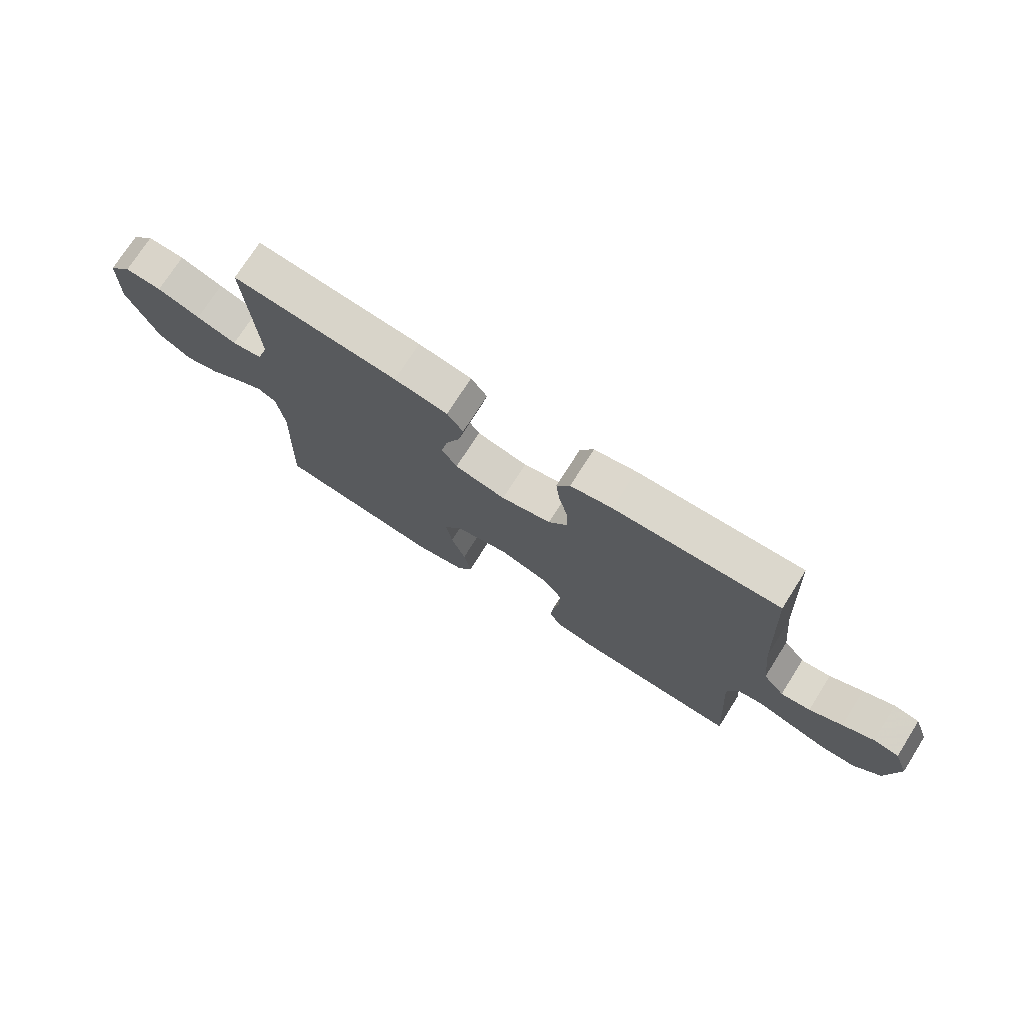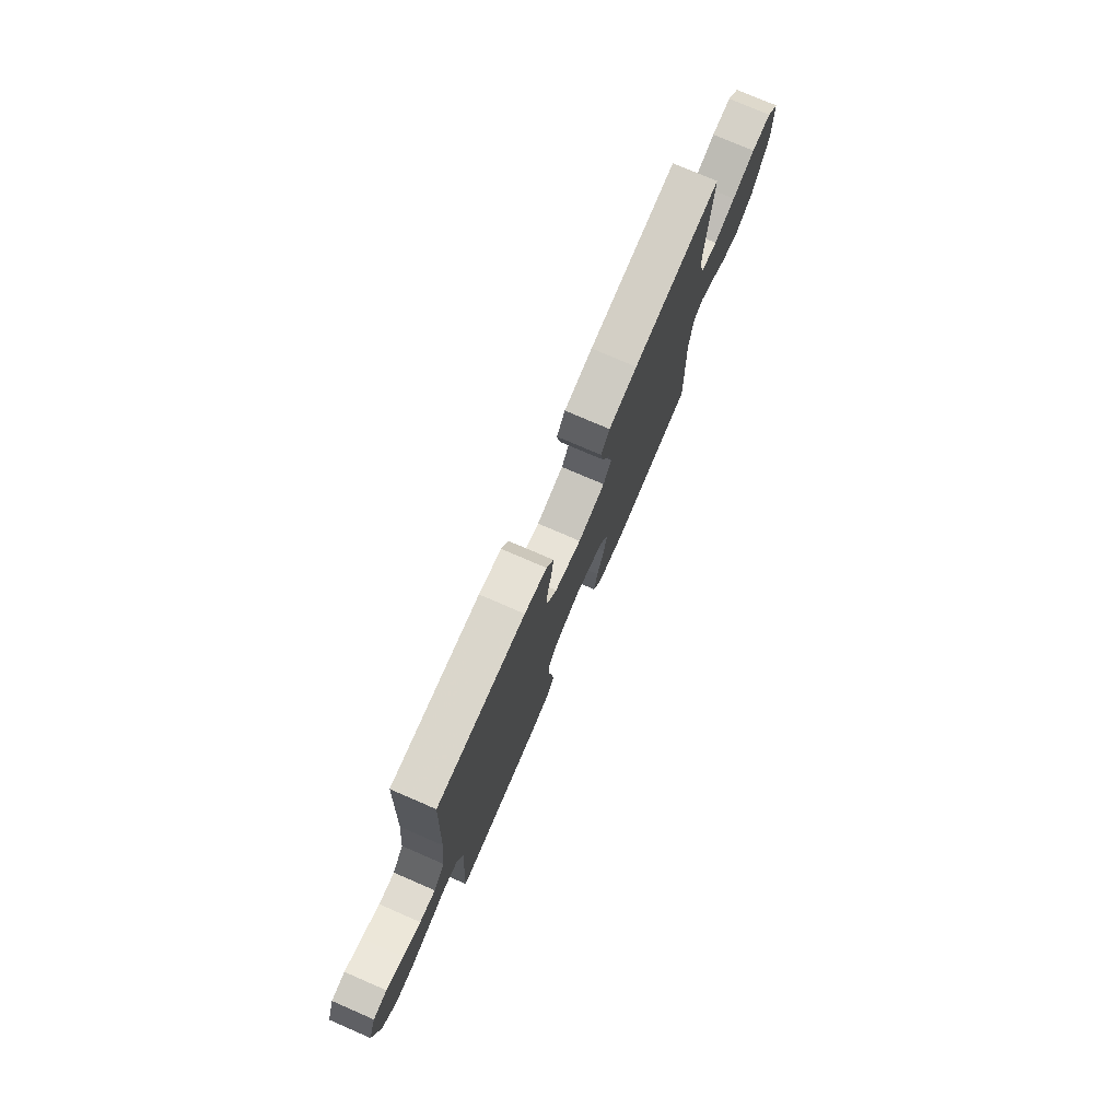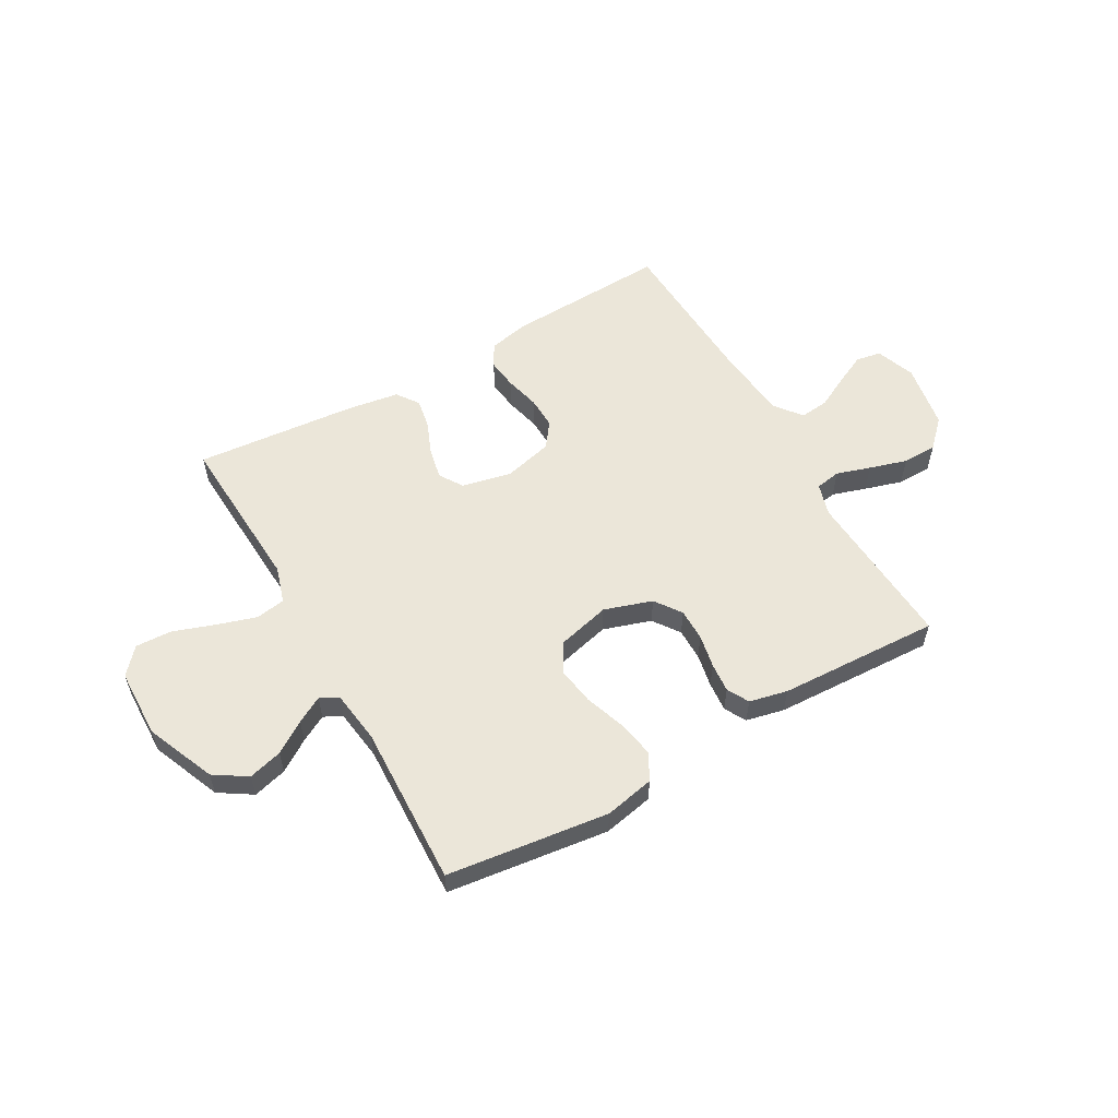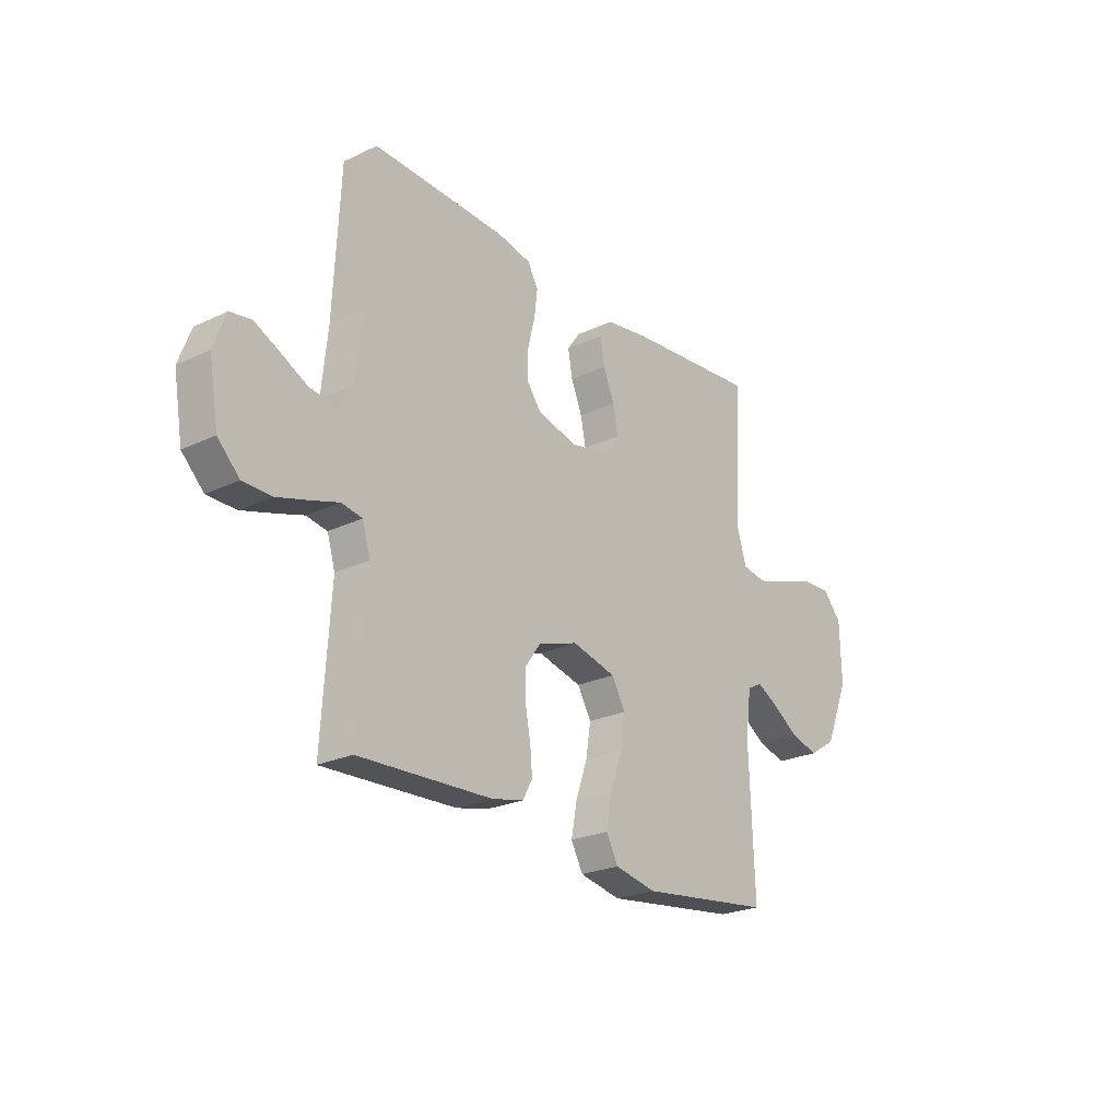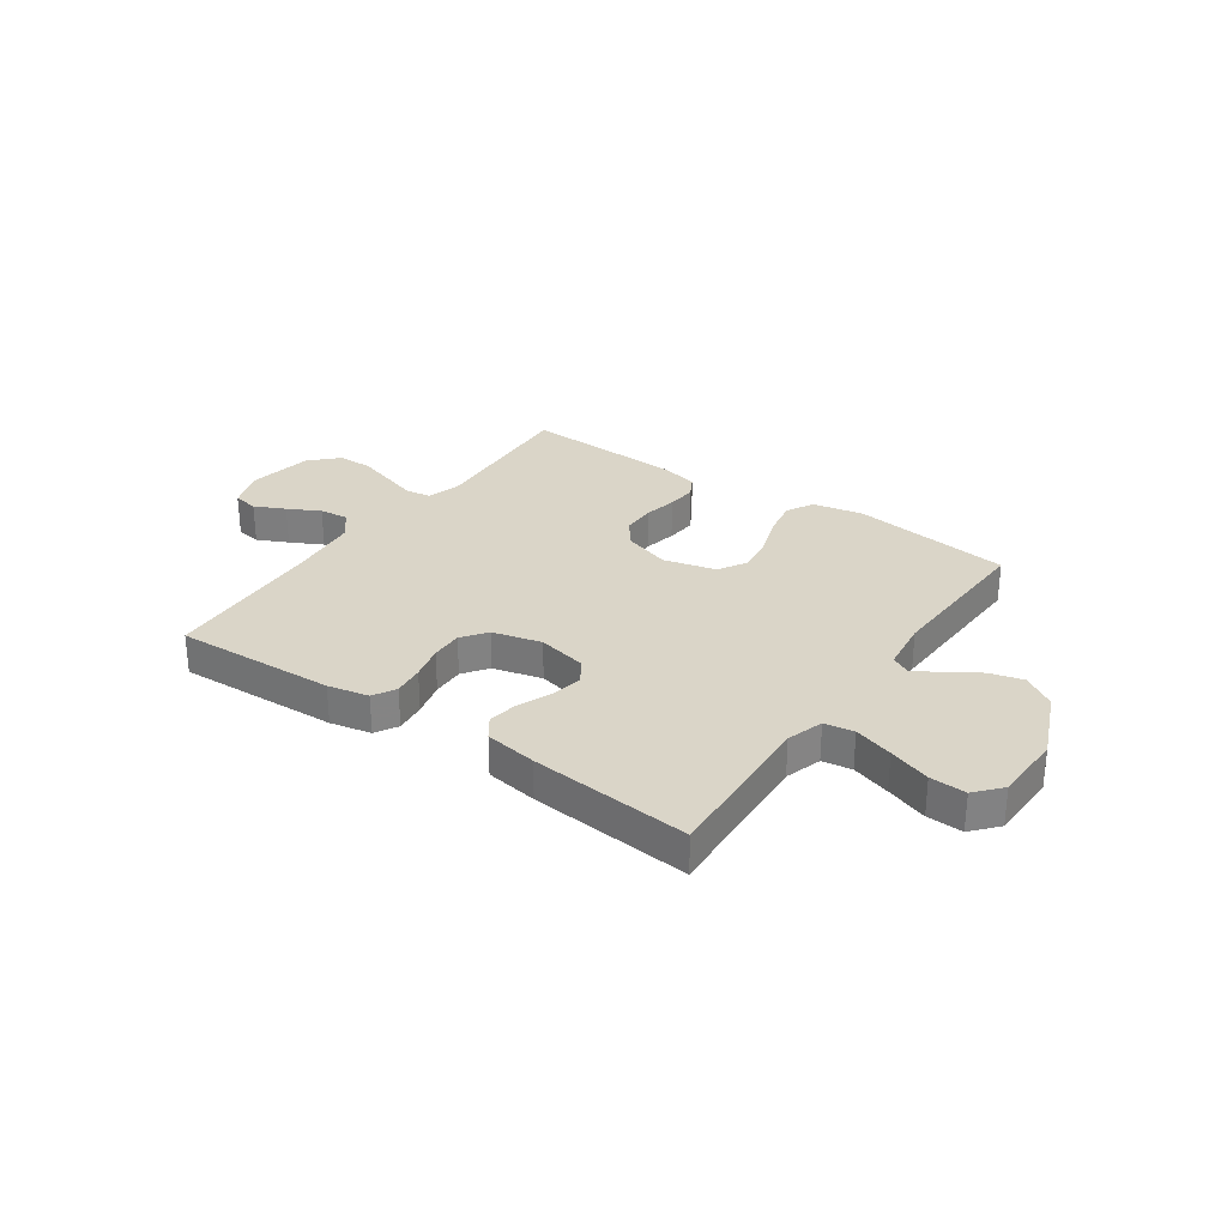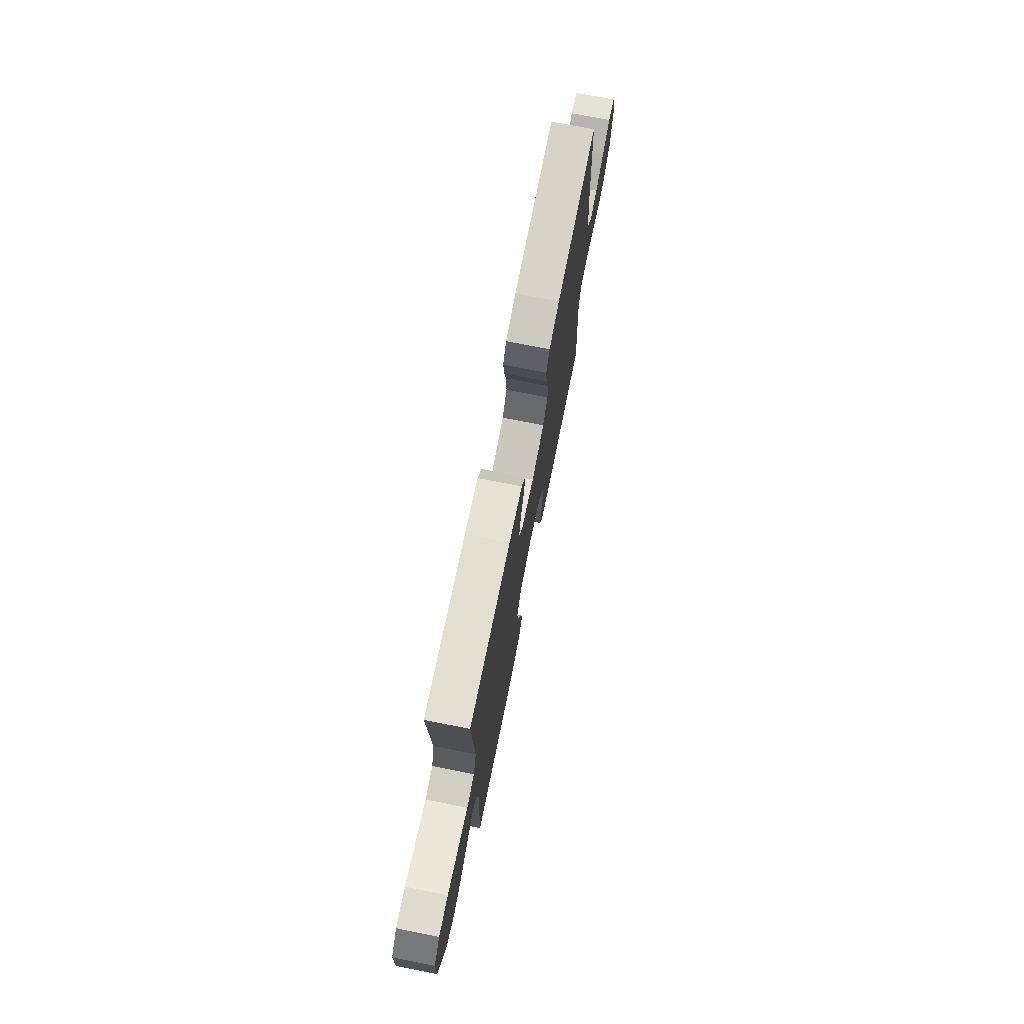
<metadata>
{"format":"obj","ext":"obj","renderer":"f3d","projection":"perspective","resolution":1024,"background":"white","views":[{"elev":74.0,"azim":-147.6,"up":"+Z"},{"elev":76.2,"azim":-66.6,"up":"+Z"},{"elev":56.7,"azim":150.4,"up":"+Y"},{"elev":-24.0,"azim":-51.8,"up":"+Z"},{"elev":29.3,"azim":34.9,"up":"+Y"},{"elev":73.1,"azim":101.2,"up":"+Z"}]}
</metadata>
<code>
v 0.5 0.07 -0.5
v 0.2 0.07 -0.538
v 0.107 0.07 -0.519
v 0.08 0.07 -0.469
v 0.093 0.07 -0.4
v 0.119 0.07 -0.325
v 0.13 0.07 -0.255
v 0.099 0.07 -0.201
v 0 0.07 -0.176
v -0.089 0.07 -0.205
v -0.124 0.07 -0.254
v -0.124 0.07 -0.314
v -0.112 0.07 -0.376
v -0.107 0.07 -0.431
v -0.129 0.07 -0.471
v -0.2 0.07 -0.487
v -0.5 0.07 -0.5
v -0.481 0.07 -0.2
v -0.499 0.07 -0.14
v -0.546 0.07 -0.132
v -0.609 0.07 -0.152
v -0.679 0.07 -0.173
v -0.743 0.07 -0.172
v -0.792 0.07 -0.123
v -0.813 0.07 0
v -0.786 0.07 0.073
v -0.739 0.07 0.081
v -0.682 0.07 0.054
v -0.622 0.07 0.023
v -0.568 0.07 0.017
v -0.529 0.07 0.066
v -0.515 0.07 0.2
v -0.5 0.07 0.5
v -0.2 0.07 0.487
v -0.124 0.07 0.471
v -0.1 0.07 0.429
v -0.107 0.07 0.371
v -0.123 0.07 0.307
v -0.125 0.07 0.247
v -0.091 0.07 0.201
v 0 0.07 0.178
v 0.093 0.07 0.198
v 0.121 0.07 0.242
v 0.109 0.07 0.3
v 0.084 0.07 0.361
v 0.074 0.07 0.417
v 0.103 0.07 0.458
v 0.2 0.07 0.473
v 0.5 0.07 0.5
v 0.483 0.07 0.2
v 0.504 0.07 0.132
v 0.559 0.07 0.123
v 0.632 0.07 0.146
v 0.71 0.07 0.173
v 0.777 0.07 0.176
v 0.819 0.07 0.128
v 0.822 0.07 0
v 0.768 0.07 -0.129
v 0.707 0.07 -0.168
v 0.644 0.07 -0.151
v 0.585 0.07 -0.112
v 0.536 0.07 -0.085
v 0.502 0.07 -0.103
v 0.489 0.07 -0.2
v 0.5 0 -0.5
v 0.2 0 -0.538
v 0.107 0 -0.519
v 0.08 0 -0.469
v 0.093 0 -0.4
v 0.119 0 -0.325
v 0.13 0 -0.255
v 0.099 0 -0.201
v 0 0 -0.176
v -0.089 0 -0.205
v -0.124 0 -0.254
v -0.124 0 -0.314
v -0.112 0 -0.376
v -0.107 0 -0.431
v -0.129 0 -0.471
v -0.2 0 -0.487
v -0.5 0 -0.5
v -0.481 0 -0.2
v -0.499 0 -0.14
v -0.546 0 -0.132
v -0.609 0 -0.152
v -0.679 0 -0.173
v -0.743 0 -0.172
v -0.792 0 -0.123
v -0.813 0 0
v -0.786 0 0.073
v -0.739 0 0.081
v -0.682 0 0.054
v -0.622 0 0.023
v -0.568 0 0.017
v -0.529 0 0.066
v -0.515 0 0.2
v -0.5 0 0.5
v -0.2 0 0.487
v -0.124 0 0.471
v -0.1 0 0.429
v -0.107 0 0.371
v -0.123 0 0.307
v -0.125 0 0.247
v -0.091 0 0.201
v 0 0 0.178
v 0.093 0 0.198
v 0.121 0 0.242
v 0.109 0 0.3
v 0.084 0 0.361
v 0.074 0 0.417
v 0.103 0 0.458
v 0.2 0 0.473
v 0.5 0 0.5
v 0.483 0 0.2
v 0.504 0 0.132
v 0.559 0 0.123
v 0.632 0 0.146
v 0.71 0 0.173
v 0.777 0 0.176
v 0.819 0 0.128
v 0.822 0 0
v 0.768 0 -0.129
v 0.707 0 -0.168
v 0.644 0 -0.151
v 0.585 0 -0.112
v 0.536 0 -0.085
v 0.502 0 -0.103
v 0.489 0 -0.2
f 58 59 60 61
f 58 61 62
f 57 58 62
f 56 57 62
f 53 54 55 56
f 52 53 56 62
f 51 52 62 63
f 47 48 49 50
f 44 45 46 47
f 43 44 47 50
f 42 43 50 51
f 35 36 37 38
f 35 38 39
f 32 33 34 35
f 31 32 35 39
f 30 31 39 40
f 26 27 28 29
f 24 25 26 29
f 24 29 30
f 20 21 22 23
f 20 23 24 30
f 15 16 17 18
f 15 18 19
f 12 13 14 15
f 11 12 15 19
f 10 11 19
f 9 10 19 20
f 3 4 5 6
f 3 6 7
f 64 1 2 3
f 64 3 7
f 63 64 7 8
f 41 42 51 63
f 41 63 8 9
f 30 40 41
f 9 20 30 41
f 125 124 123 122
f 126 125 122
f 126 122 121
f 126 121 120
f 120 119 118 117
f 126 120 117 116
f 127 126 116 115
f 114 113 112 111
f 111 110 109 108
f 114 111 108 107
f 115 114 107 106
f 102 101 100 99
f 103 102 99
f 99 98 97 96
f 103 99 96 95
f 104 103 95 94
f 93 92 91 90
f 93 90 89 88
f 94 93 88
f 87 86 85 84
f 94 88 87 84
f 82 81 80 79
f 83 82 79
f 79 78 77 76
f 83 79 76 75
f 83 75 74
f 84 83 74 73
f 70 69 68 67
f 71 70 67
f 67 66 65 128
f 71 67 128
f 72 71 128 127
f 127 115 106 105
f 73 72 127 105
f 105 104 94
f 105 94 84 73
f 1 65 66 2
f 2 66 67 3
f 3 67 68 4
f 4 68 69 5
f 5 69 70 6
f 6 70 71 7
f 7 71 72 8
f 8 72 73 9
f 9 73 74 10
f 10 74 75 11
f 11 75 76 12
f 12 76 77 13
f 13 77 78 14
f 14 78 79 15
f 15 79 80 16
f 16 80 81 17
f 17 81 82 18
f 18 82 83 19
f 19 83 84 20
f 20 84 85 21
f 21 85 86 22
f 22 86 87 23
f 23 87 88 24
f 24 88 89 25
f 25 89 90 26
f 26 90 91 27
f 27 91 92 28
f 28 92 93 29
f 29 93 94 30
f 30 94 95 31
f 31 95 96 32
f 32 96 97 33
f 33 97 98 34
f 34 98 99 35
f 35 99 100 36
f 36 100 101 37
f 37 101 102 38
f 38 102 103 39
f 39 103 104 40
f 40 104 105 41
f 41 105 106 42
f 42 106 107 43
f 43 107 108 44
f 44 108 109 45
f 45 109 110 46
f 46 110 111 47
f 47 111 112 48
f 48 112 113 49
f 49 113 114 50
f 50 114 115 51
f 51 115 116 52
f 52 116 117 53
f 53 117 118 54
f 54 118 119 55
f 55 119 120 56
f 56 120 121 57
f 57 121 122 58
f 58 122 123 59
f 59 123 124 60
f 60 124 125 61
f 61 125 126 62
f 62 126 127 63
f 63 127 128 64
f 64 128 65 1

</code>
